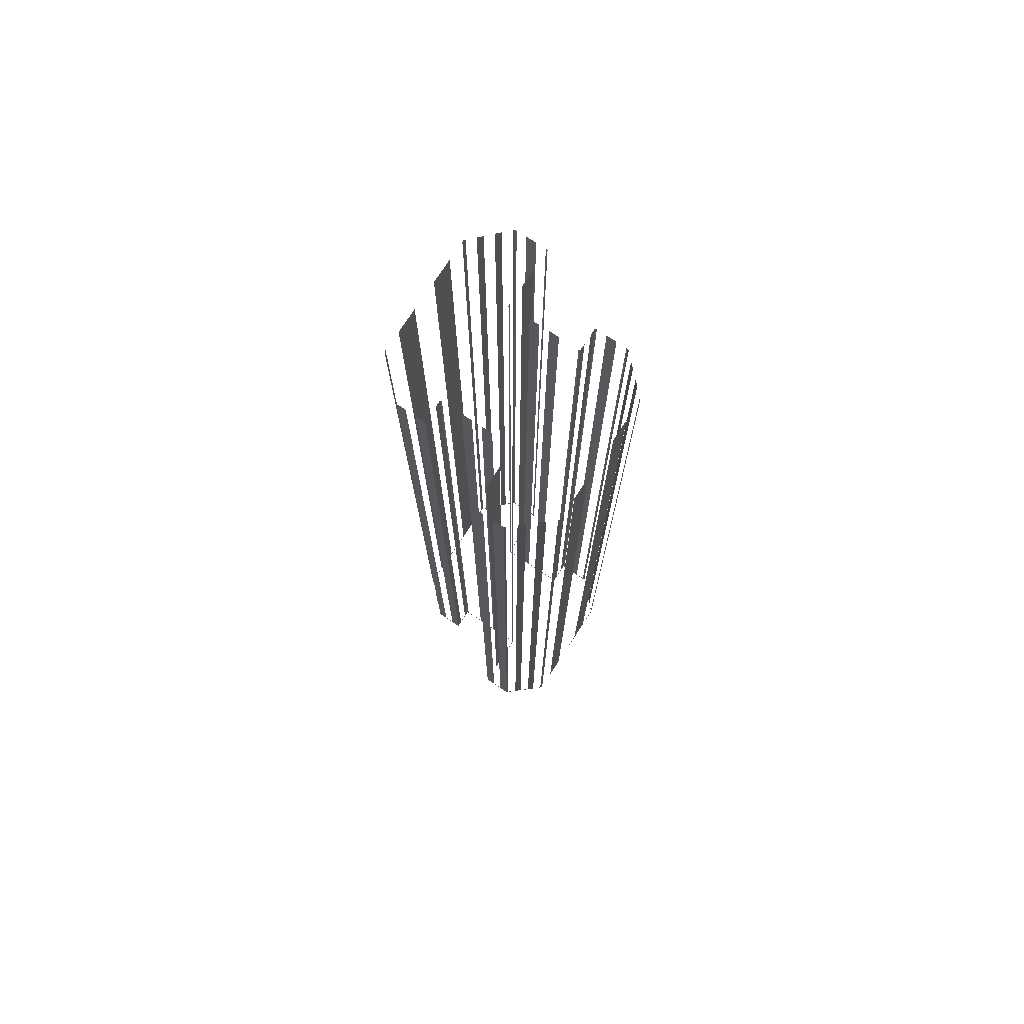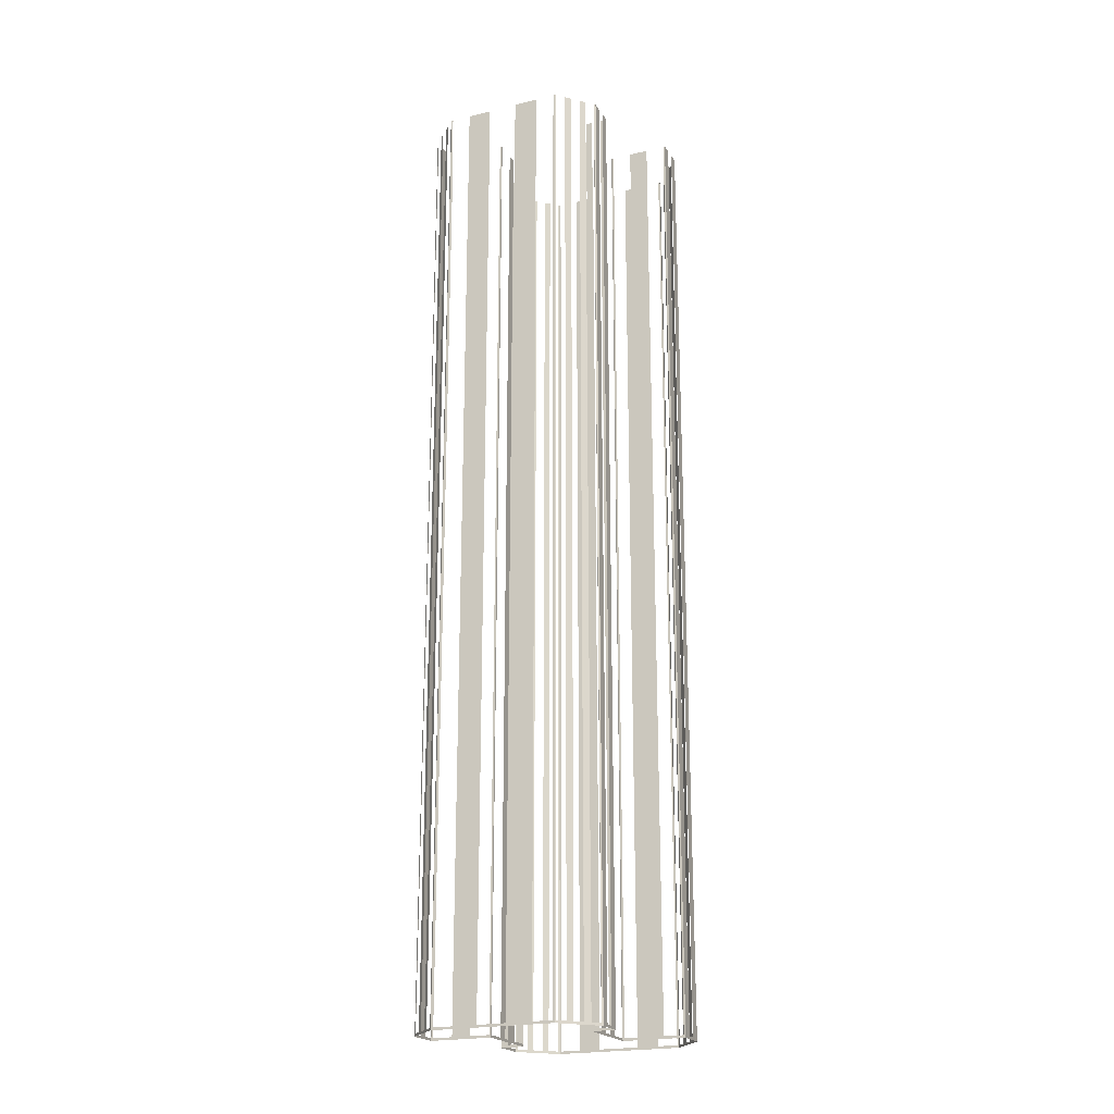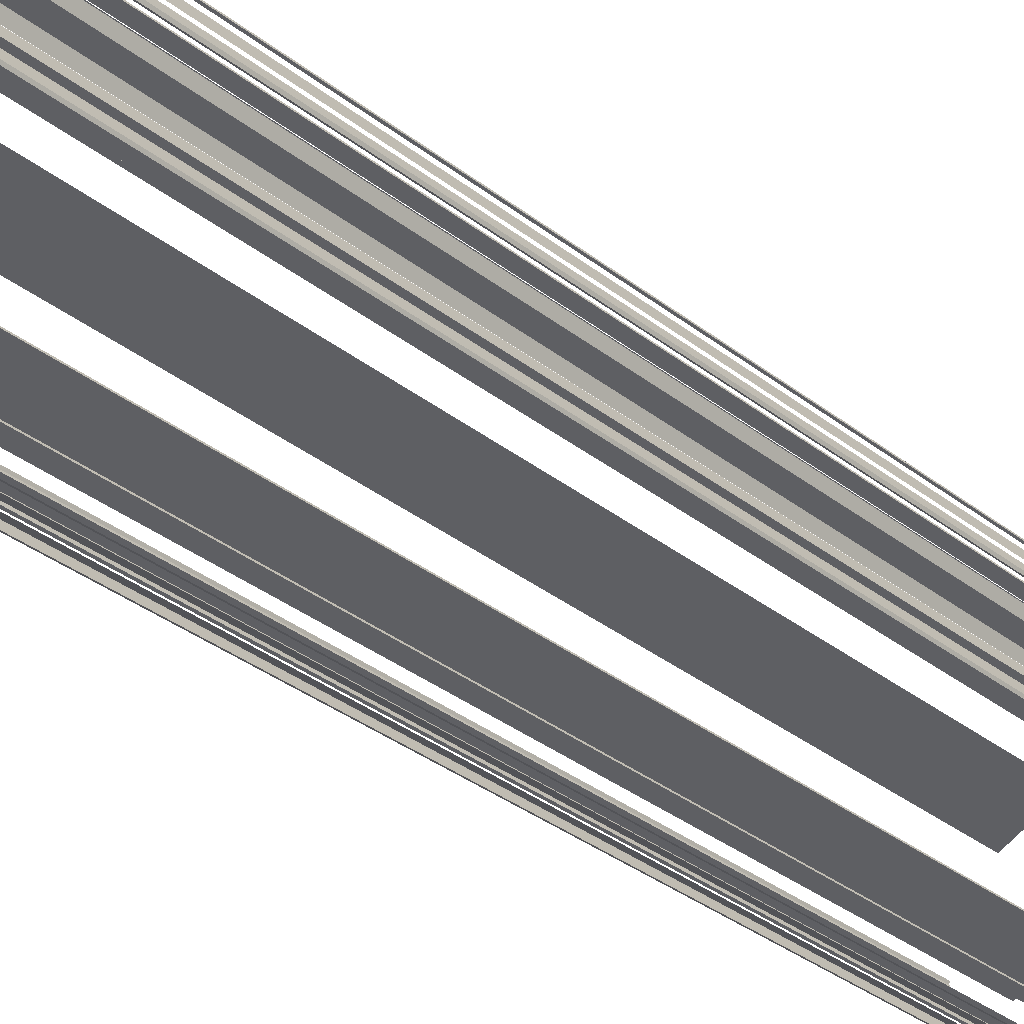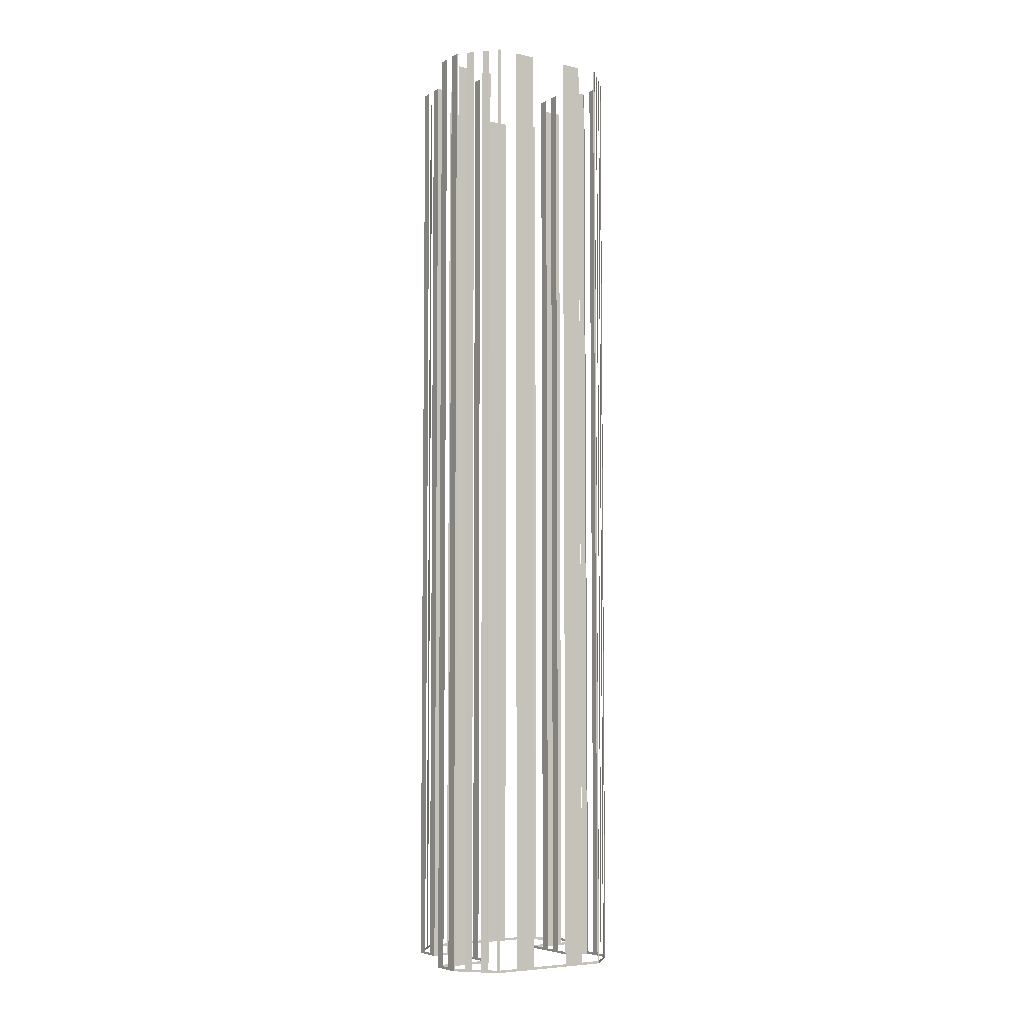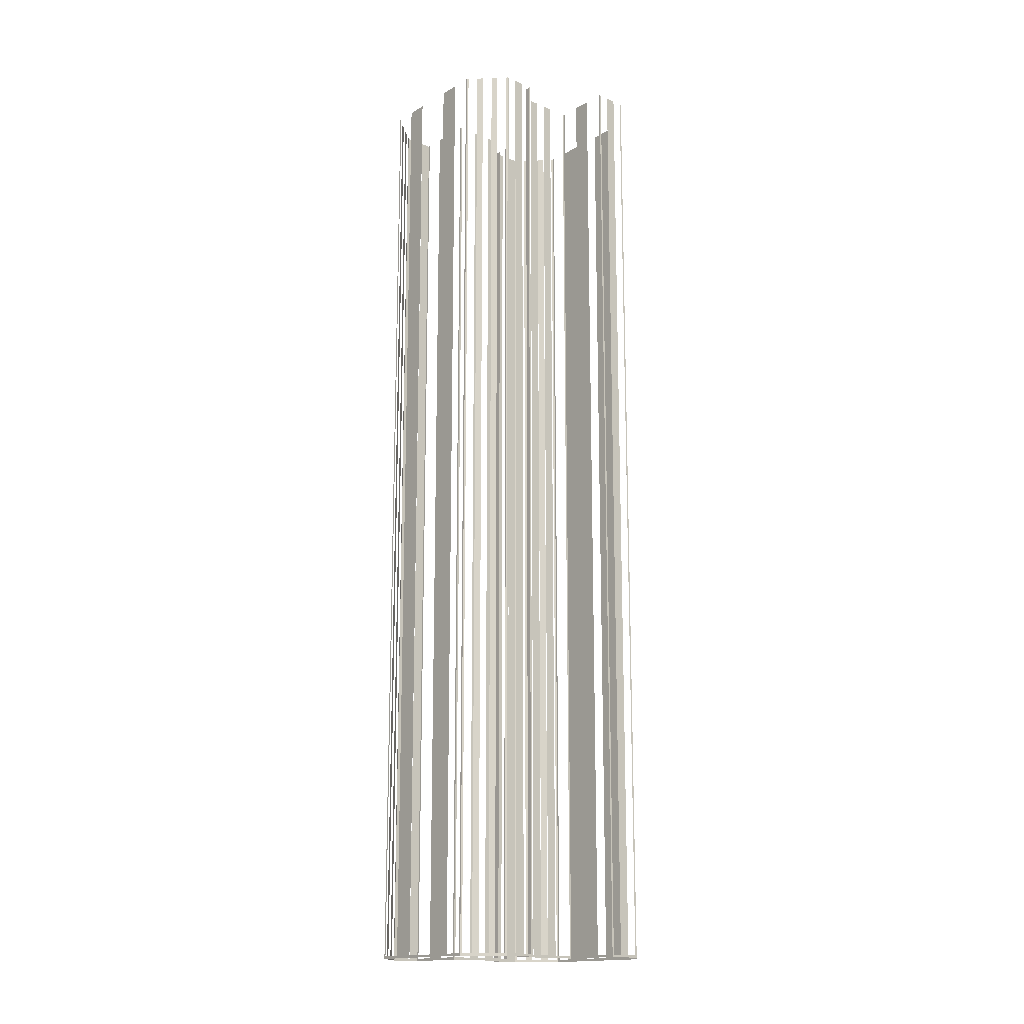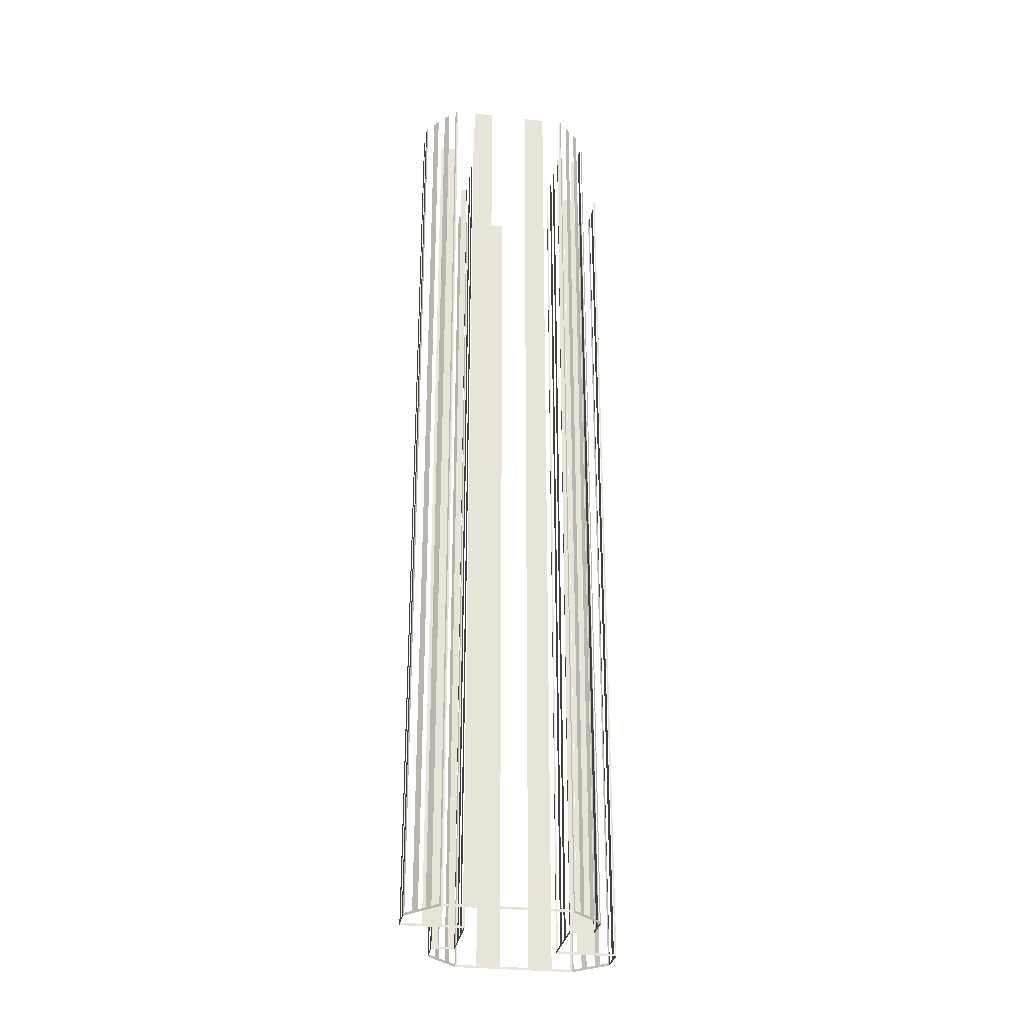
<metadata>
{"format":"obj","ext":"obj","renderer":"f3d","projection":"perspective","resolution":1024,"background":"white","views":[{"elev":76.1,"azim":94.9,"up":"+Z"},{"elev":-21.3,"azim":-4.8,"up":"+Z"},{"elev":-28.2,"azim":-141.4,"up":"+Y"},{"elev":-6.1,"azim":118.4,"up":"+Z"},{"elev":-16.0,"azim":-158.8,"up":"+Z"},{"elev":-29.5,"azim":142.4,"up":"+Z"}]}
</metadata>
<code>
o geometryt000010000010000110010110000110000110100000100110st25_T
v 741.2 -242 658
v 741.3 -242.3 844.5
v 741.2 -242 844.5
v 740.6 -240.2 658
v 741.3 -242.3 657.5
v 740.6 -240.2 844.5
v 740.2 -239 844.5
v 740.2 -239 658
v 739.7 -237.2 658
v 739.7 -237.2 844.5
v 739.3 -236.1 844.5
v 739.3 -236.1 658
v 738.6 -233.9 657.5
v 738.7 -234.2 658
v 738.7 -234.2 844.5
v 738.6 -233.9 844.5
v 738.8 -233.6 658
v 738.6 -233.9 844.5
v 738.8 -233.6 844.5
v 739.7 -231.9 658
v 738.6 -233.9 657.5
v 739.7 -231.9 844.5
v 740.7 -230.2 844.5
v 740.7 -230.2 658
v 741.7 -228.2 657.5
v 741.6 -228.5 658
v 741.6 -228.5 844.5
v 741.7 -228.2 844.5
v 761.8 -253.4 658
v 762.1 -253.5 844.5
v 761.8 -253.4 844.5
v 758.4 -251.6 658
v 762.1 -253.5 657.5
v 758.4 -251.6 844.5
v 754.2 -249.3 844.5
v 754.2 -249.3 658
v 749.1 -246.6 658
v 741.3 -242.3 657.5
v 749.1 -246.6 844.5
v 745 -244.3 844.5
v 745 -244.3 658
v 741.6 -242.5 658
v 741.6 -242.5 844.5
v 741.3 -242.3 844.5
v 742 -228.3 658
v 741.7 -228.2 844.5
v 742 -228.3 844.5
v 745.4 -230.1 658
v 741.7 -228.2 657.5
v 745.4 -230.1 844.5
v 748.6 -231.8 844.5
v 748.6 -231.8 658
v 752.3 -233.8 657.5
v 752 -233.7 658
v 752 -233.7 844.5
v 752.3 -233.8 844.5
v 752.4 -233.5 658
v 752.3 -233.8 844.5
v 752.4 -233.5 844.5
v 754.3 -230.1 658
v 752.3 -233.8 657.5
v 754.3 -230.1 844.5
v 755.2 -228.4 844.5
v 755.2 -228.4 658
v 756.1 -226.7 658
v 756.1 -226.7 844.5
v 757 -225 844.5
v 757 -225 658
v 759 -221.3 657.5
v 758.8 -221.6 658
v 758.8 -221.6 844.5
v 759 -221.3 844.5
v 757.8 -220.7 658
v 759 -221.3 844.5
v 757.8 -220.7 844.5
v 755 -219.2 657.5
v 756.2 -219.8 658
v 759 -221.3 657.5
v 756.2 -219.8 844.5
v 755 -219.2 844.5
v 755.2 -218.9 658
v 755 -219.2 844.5
v 755.2 -218.9 844.5
v 756.1 -217.2 658
v 755 -219.2 657.5
v 756.1 -217.2 844.5
v 757 -215.5 844.5
v 757 -215.5 658
v 758.1 -213.5 657.5
v 757.9 -213.8 658
v 757.9 -213.8 844.5
v 758.1 -213.5 844.5
v 758.4 -213.4 658
v 758.1 -213.5 844.5
v 758.4 -213.4 844.5
v 760.3 -212.8 658
v 758.1 -213.5 657.5
v 760.3 -212.8 844.5
v 761.5 -212.5 844.5
v 761.5 -212.5 658
v 763.3 -211.9 658
v 763.3 -211.9 844.5
v 764.5 -211.5 844.5
v 764.5 -211.5 658
v 766.6 -210.9 657.5
v 766.3 -211 658
v 766.3 -211 844.5
v 766.6 -210.9 844.5
v 770.5 -250.8 658
v 770.8 -250.7 844.5
v 770.5 -250.8 844.5
v 768.6 -251.4 658
v 770.8 -250.7 657.5
v 768.6 -251.4 844.5
v 767.3 -251.8 844.5
v 767.3 -251.8 658
v 765.5 -252.4 658
v 762.1 -253.5 657.5
v 765.5 -252.4 844.5
v 764.2 -252.8 844.5
v 764.2 -252.8 658
v 762.4 -253.4 658
v 762.4 -253.4 844.5
v 762.1 -253.5 844.5
v 767 -211 658
v 766.6 -210.9 844.5
v 767 -211 844.5
v 770.3 -212.9 658
v 766.6 -210.9 657.5
v 770.3 -212.9 844.5
v 773.9 -214.8 844.5
v 773.9 -214.8 658
v 780.7 -218.4 658
v 788 -222.4 657.5
v 780.7 -218.4 844.5
v 784.3 -220.4 844.5
v 784.3 -220.4 658
v 787.7 -222.2 658
v 787.7 -222.2 844.5
v 788 -222.4 844.5
v 776.3 -231.2 658
v 776.4 -230.9 844.5
v 776.3 -231.2 844.5
v 774.4 -234.6 658
v 776.4 -230.9 657.5
v 774.4 -234.6 844.5
v 773.5 -236.4 844.5
v 773.5 -236.4 658
v 772.6 -238.1 658
v 769.6 -243.6 657.5
v 772.6 -238.1 844.5
v 771.6 -239.9 844.5
v 771.6 -239.9 658
v 769.8 -243.3 658
v 769.8 -243.3 844.5
v 769.6 -243.6 844.5
v 770.7 -244.2 658
v 769.6 -243.6 844.5
v 770.7 -244.2 844.5
v 772.4 -245.1 658
v 769.6 -243.6 657.5
v 772.4 -245.1 844.5
v 773.5 -245.7 844.5
v 773.5 -245.7 657.5
v 772.6 -247.4 658
v 773.5 -245.7 844.5
v 772.6 -247.4 844.5
v 770.8 -250.7 657.5
v 771.7 -249 658
v 773.5 -245.7 657.5
v 771.7 -249 844.5
v 770.8 -250.7 844.5
v 786.8 -236.5 658
v 787.1 -236.7 844.5
v 786.8 -236.5 844.5
v 783.4 -234.7 658
v 787.1 -236.7 657.5
v 783.4 -234.7 844.5
v 780.1 -232.9 844.5
v 780.1 -232.9 658
v 776.4 -230.9 657.5
v 776.7 -231.1 658
v 776.7 -231.1 844.5
v 776.4 -230.9 844.5
v 789 -233.2 658
v 790 -231.4 844.5
v 789 -233.2 844.5
v 788.1 -234.9 658
v 790 -231.4 657.5
v 788.1 -234.9 844.5
v 787.1 -236.7 844.5
v 787.1 -236.7 657.5
v 788 -222.7 658
v 788 -222.4 844.5
v 788 -222.7 844.5
v 788.5 -224.6 658
v 788 -222.4 657.5
v 788.5 -224.6 844.5
v 788.8 -225.9 844.5
v 788.8 -225.9 658
v 789.2 -227.8 658
v 790 -231.4 657.5
v 789.2 -227.8 844.5
v 789.5 -229.2 844.5
v 789.5 -229.2 658
v 789.9 -231 658
v 789.9 -231 844.5
v 790 -231.4 844.5
f 1 2 3
f 4 5 1
f 2 1 5
f 6 7 4
f 7 8 4
f 8 5 4
f 8 9 5
f 10 11 9
f 11 12 9
f 12 13 9
f 9 13 5
f 14 13 12
f 15 16 14
f 16 13 14
f 17 18 19
f 20 21 17
f 18 17 21
f 22 23 20
f 23 24 20
f 24 25 20
f 25 21 20
f 26 25 24
f 27 28 26
f 28 25 26
f 29 30 31
f 32 33 29
f 30 29 33
f 34 35 32
f 35 36 32
f 36 33 32
f 37 38 36
f 36 38 33
f 41 38 37
f 42 38 41
f 43 44 42
f 44 38 42
f 45 46 47
f 48 49 45
f 50 51 48
f 51 52 48
f 52 53 48
f 53 49 48
f 54 53 52
f 55 56 54
f 56 53 54
f 57 58 59
f 60 61 57
f 58 57 61
f 62 63 60
f 63 64 60
f 64 61 60
f 64 65 61
f 66 67 65
f 67 68 65
f 68 69 65
f 65 69 61
f 70 69 68
f 71 72 70
f 72 69 70
f 73 74 75
f 76 73 77
f 76 78 73
f 74 73 78
f 79 80 77
f 81 82 83
f 84 85 81
f 82 81 85
f 86 87 84
f 87 88 84
f 88 89 84
f 89 85 84
f 90 89 88
f 91 92 90
f 92 89 90
f 93 94 95
f 96 97 93
f 94 93 97
f 98 99 96
f 99 100 96
f 100 97 96
f 102 103 101
f 103 104 101
f 104 105 101
f 101 105 97
f 106 105 104
f 108 105 106
f 109 110 111
f 112 113 109
f 110 109 113
f 114 115 112
f 115 116 112
f 116 113 112
f 117 118 116
f 116 118 113
f 119 120 117
f 120 121 117
f 122 118 121
f 123 124 122
f 124 118 122
f 126 125 129
f 130 131 128
f 131 132 128
f 132 129 128
f 133 134 132
f 132 134 129
f 135 136 133
f 136 137 133
f 137 134 133
f 138 134 137
f 141 142 143
f 144 145 141
f 142 141 145
f 146 147 144
f 147 148 144
f 148 145 144
f 149 150 148
f 148 150 145
f 151 152 149
f 152 153 149
f 153 150 149
f 154 150 153
f 155 156 154
f 156 150 154
f 157 158 159
f 160 161 157
f 158 157 161
f 162 163 160
f 163 164 160
f 164 161 160
f 165 166 167
f 168 165 169
f 168 170 165
f 166 165 170
f 171 172 169
f 172 168 169
f 173 174 175
f 176 177 173
f 174 173 177
f 178 179 176
f 179 180 176
f 180 181 176
f 181 177 176
f 182 181 180
f 183 184 182
f 184 181 182
f 185 186 187
f 186 185 189
f 191 192 188
f 192 189 188
f 193 194 195
f 194 193 197
f 198 199 196
f 199 200 196
f 201 202 200
f 200 202 197
f 203 204 201
f 204 205 201
f 205 202 201
f 206 202 205
f 207 208 206
f 208 202 206
f 39 40 37
f 40 41 37
f 46 45 49
f 80 76 77
f 100 101 97
f 107 108 106
f 121 118 117
f 125 126 127
f 128 129 125
f 139 140 138
f 140 134 138
f 188 189 185
f 190 191 188
f 196 197 193
f 200 197 196

</code>
